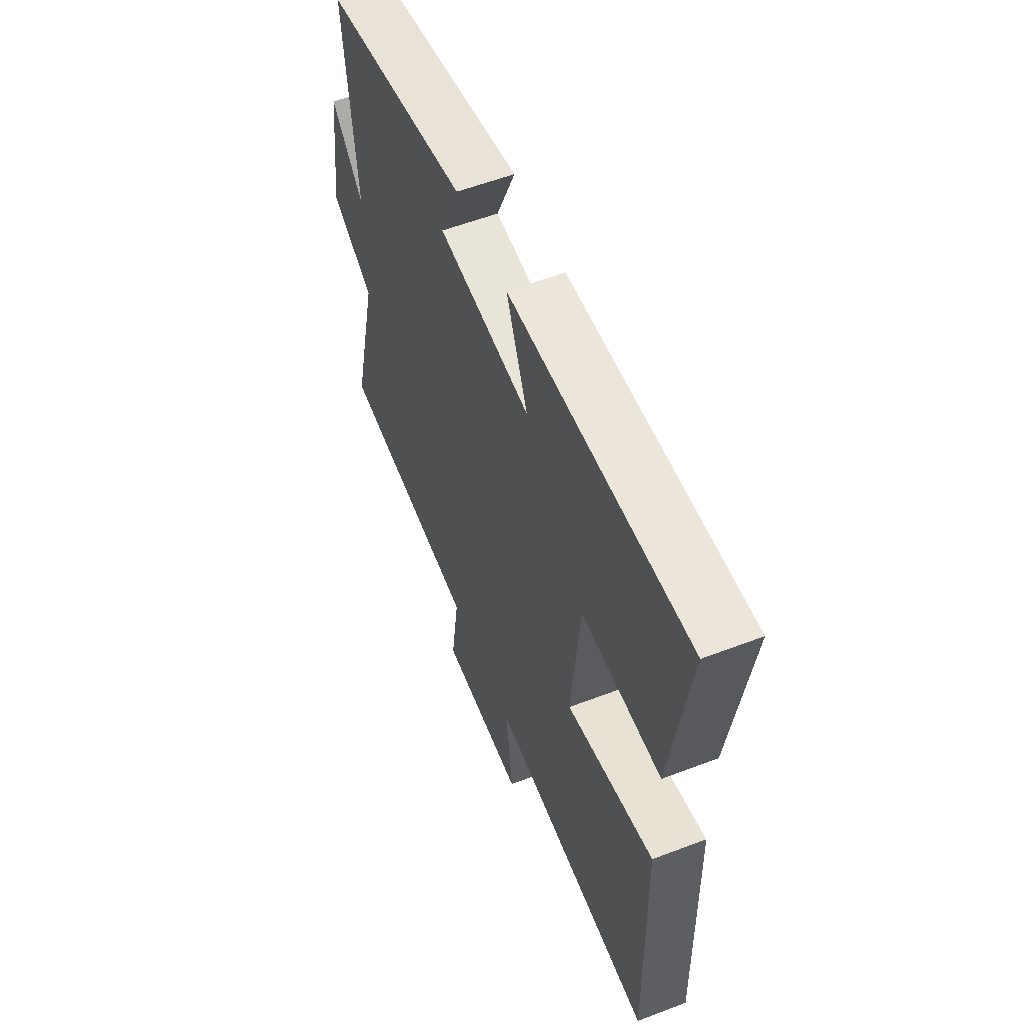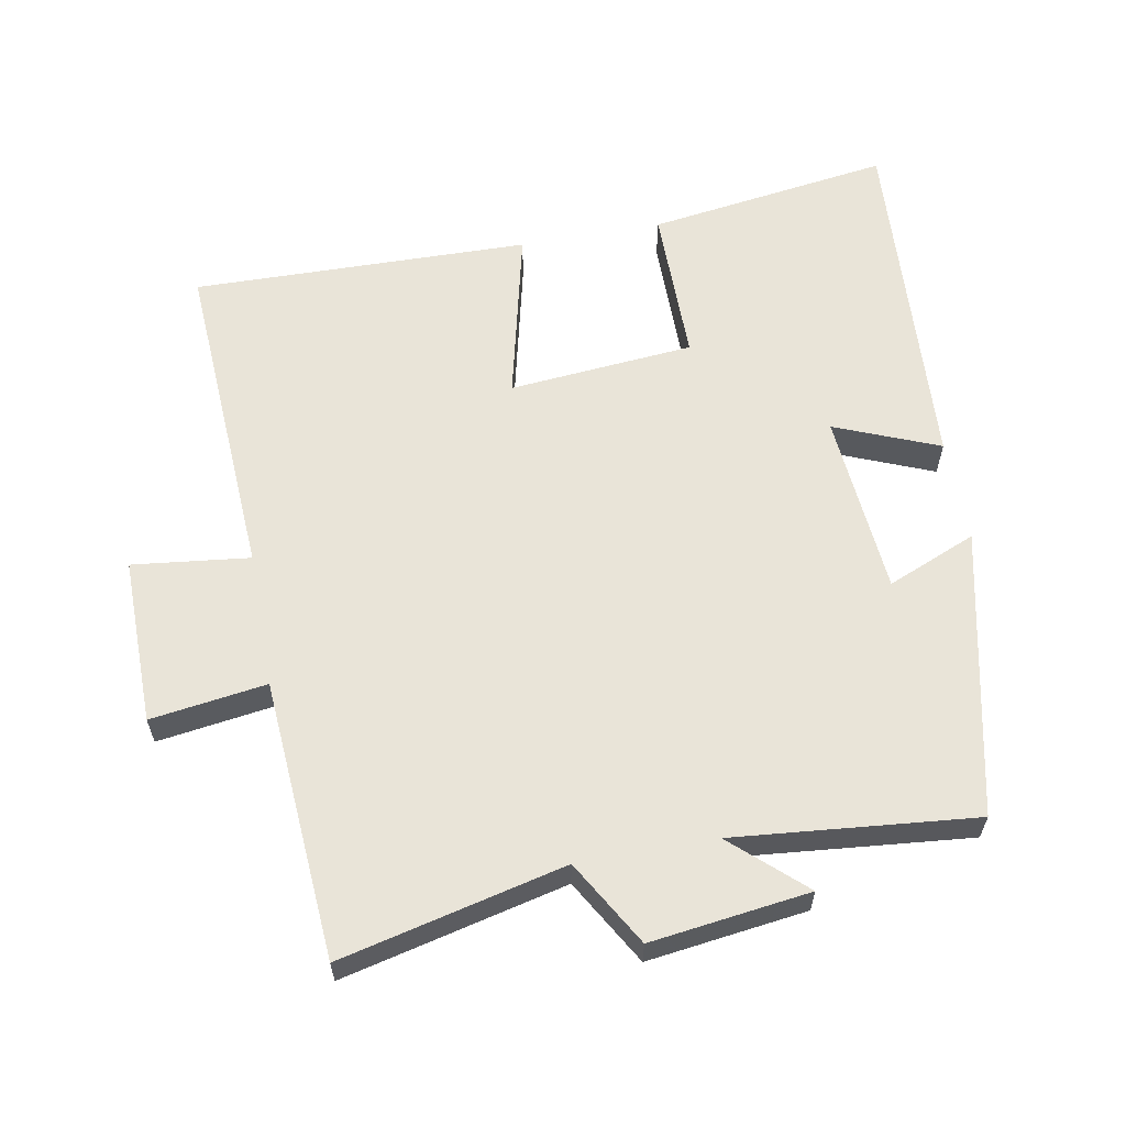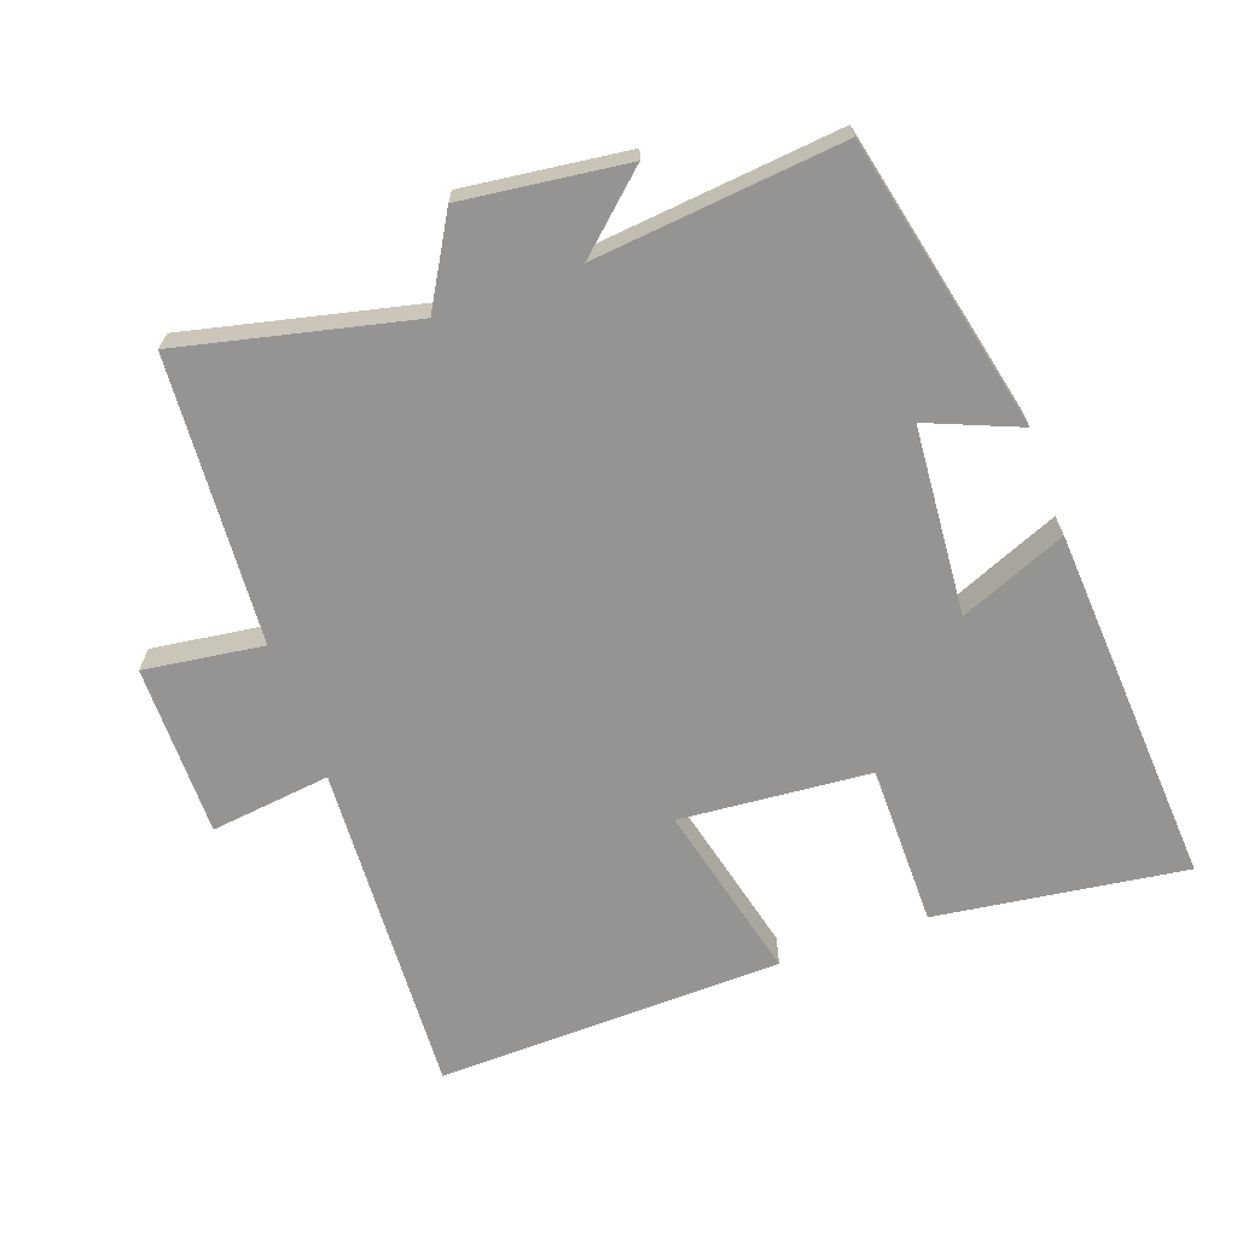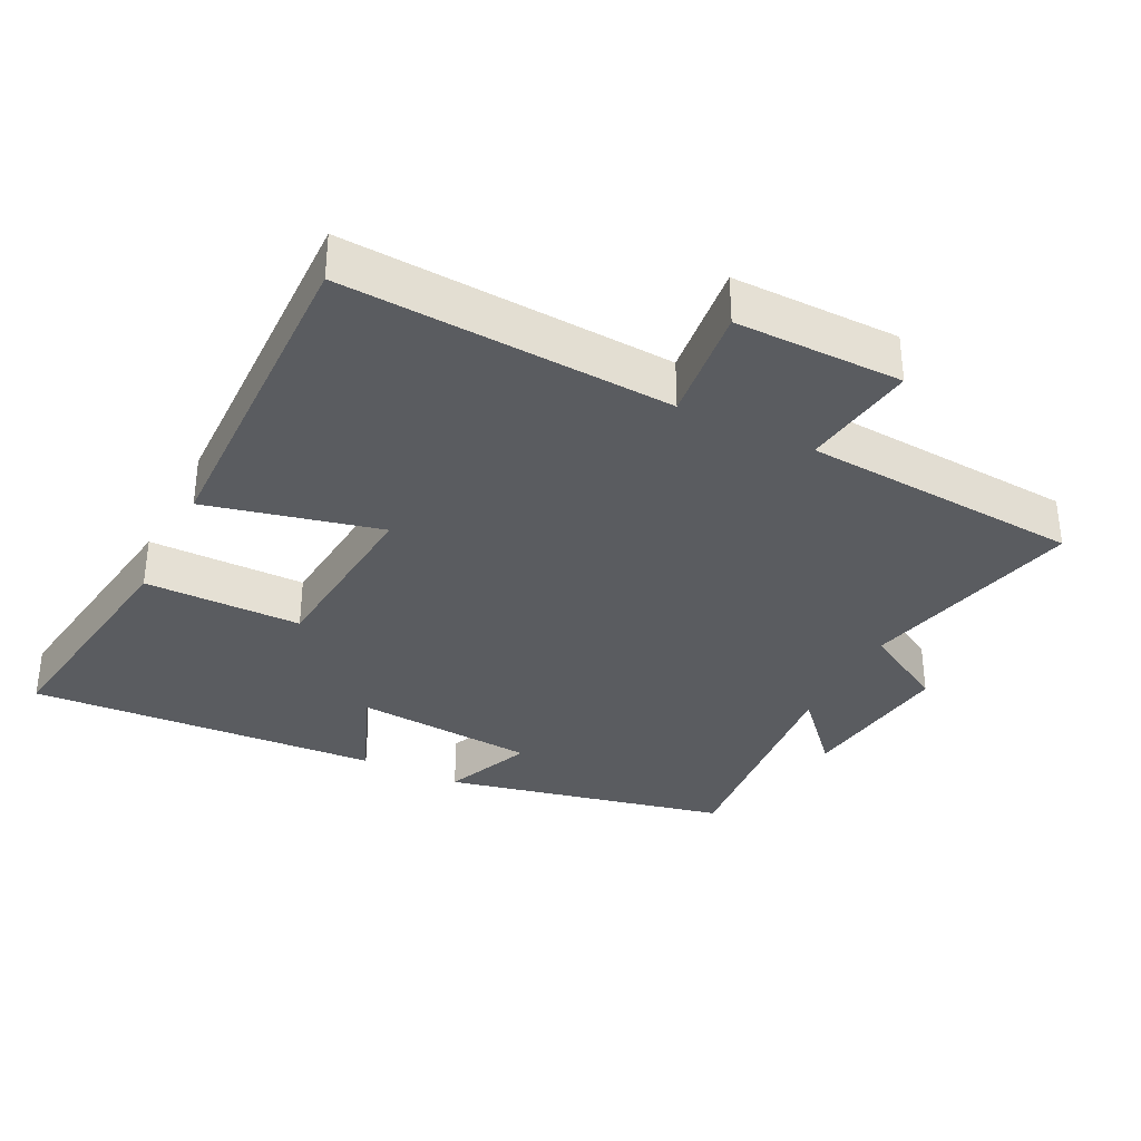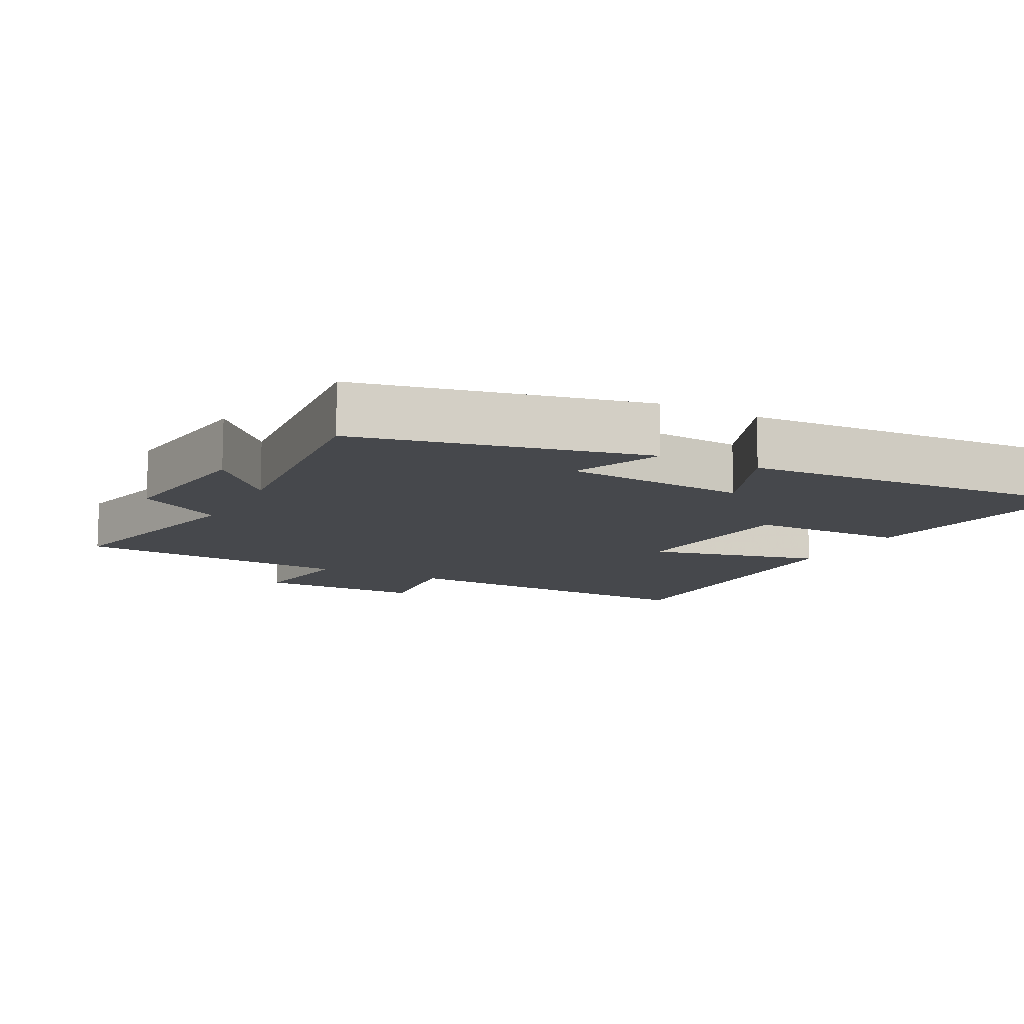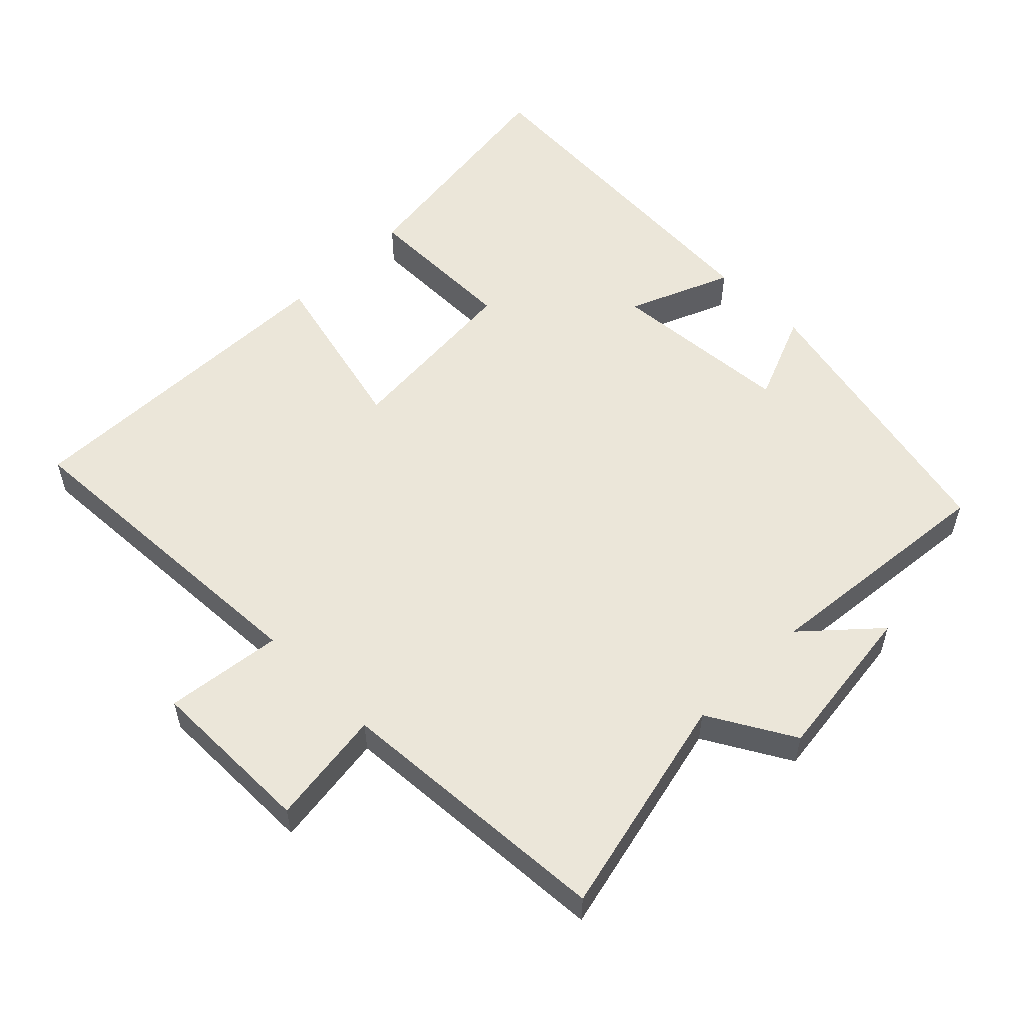
<metadata>
{"format":"obj","ext":"obj","renderer":"f3d","projection":"perspective","resolution":1024,"background":"white","views":[{"elev":57.2,"azim":68.3,"up":"+Z"},{"elev":60.7,"azim":-100.4,"up":"+Y"},{"elev":-67.2,"azim":-70.0,"up":"+Y"},{"elev":-34.1,"azim":153.4,"up":"+Y"},{"elev":-11.4,"azim":-27.6,"up":"+Y"},{"elev":55.1,"azim":-134.8,"up":"+Y"}]}
</metadata>
<code>
v -0.577 0.07 -0.471
v -0.5 0.07 -0.144
v -0.624 0.07 -0.072
v -0.594 0.07 0.16
v -0.5 0.07 0.056
v -0.534 0.07 0.408
v -0.117 0.07 0.5
v -0.171 0.07 0.37
v 0.097 0.07 0.348
v 0.035 0.07 0.5
v 0.551 0.07 0.531
v 0.5 0.07 0.176
v 0.27 0.07 0.176
v 0.246 0.07 -0.094
v 0.5 0.07 -0.034
v 0.51 0.07 -0.527
v 0.031 0.07 -0.5
v 0.051 0.07 -0.671
v -0.193 0.07 -0.669
v -0.169 0.07 -0.5
v -0.577 0 -0.471
v -0.5 0 -0.144
v -0.624 0 -0.072
v -0.594 0 0.16
v -0.5 0 0.056
v -0.534 0 0.408
v -0.117 0 0.5
v -0.171 0 0.37
v 0.097 0 0.348
v 0.035 0 0.5
v 0.551 0 0.531
v 0.5 0 0.176
v 0.27 0 0.176
v 0.246 0 -0.094
v 0.5 0 -0.034
v 0.51 0 -0.527
v 0.031 0 -0.5
v 0.051 0 -0.671
v -0.193 0 -0.669
v -0.169 0 -0.5
f 17 18 19 20
f 17 20 1 2
f 14 15 16 17
f 13 14 17 2
f 11 12 13
f 10 11 13
f 9 10 13
f 13 2 3
f 9 13 3
f 8 9 3
f 5 6 7 8
f 5 8 3
f 3 4 5
f 40 39 38 37
f 22 21 40 37
f 37 36 35 34
f 22 37 34 33
f 33 32 31
f 33 31 30
f 33 30 29
f 23 22 33
f 23 33 29
f 23 29 28
f 28 27 26 25
f 23 28 25
f 25 24 23
f 1 21 22 2
f 2 22 23 3
f 3 23 24 4
f 4 24 25 5
f 5 25 26 6
f 6 26 27 7
f 7 27 28 8
f 8 28 29 9
f 9 29 30 10
f 10 30 31 11
f 11 31 32 12
f 12 32 33 13
f 13 33 34 14
f 14 34 35 15
f 15 35 36 16
f 16 36 37 17
f 17 37 38 18
f 18 38 39 19
f 19 39 40 20
f 20 40 21 1

</code>
